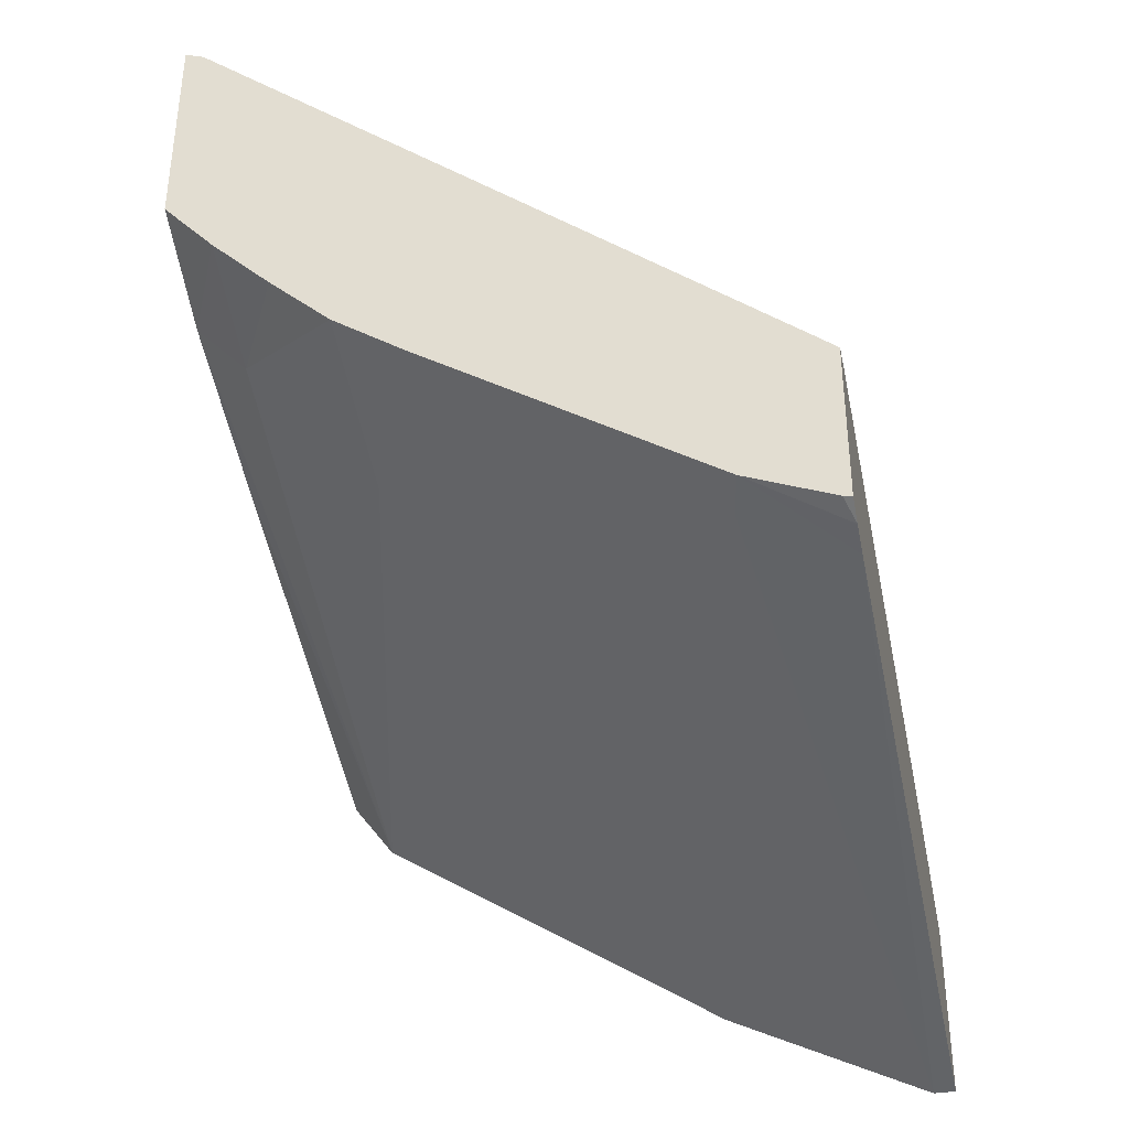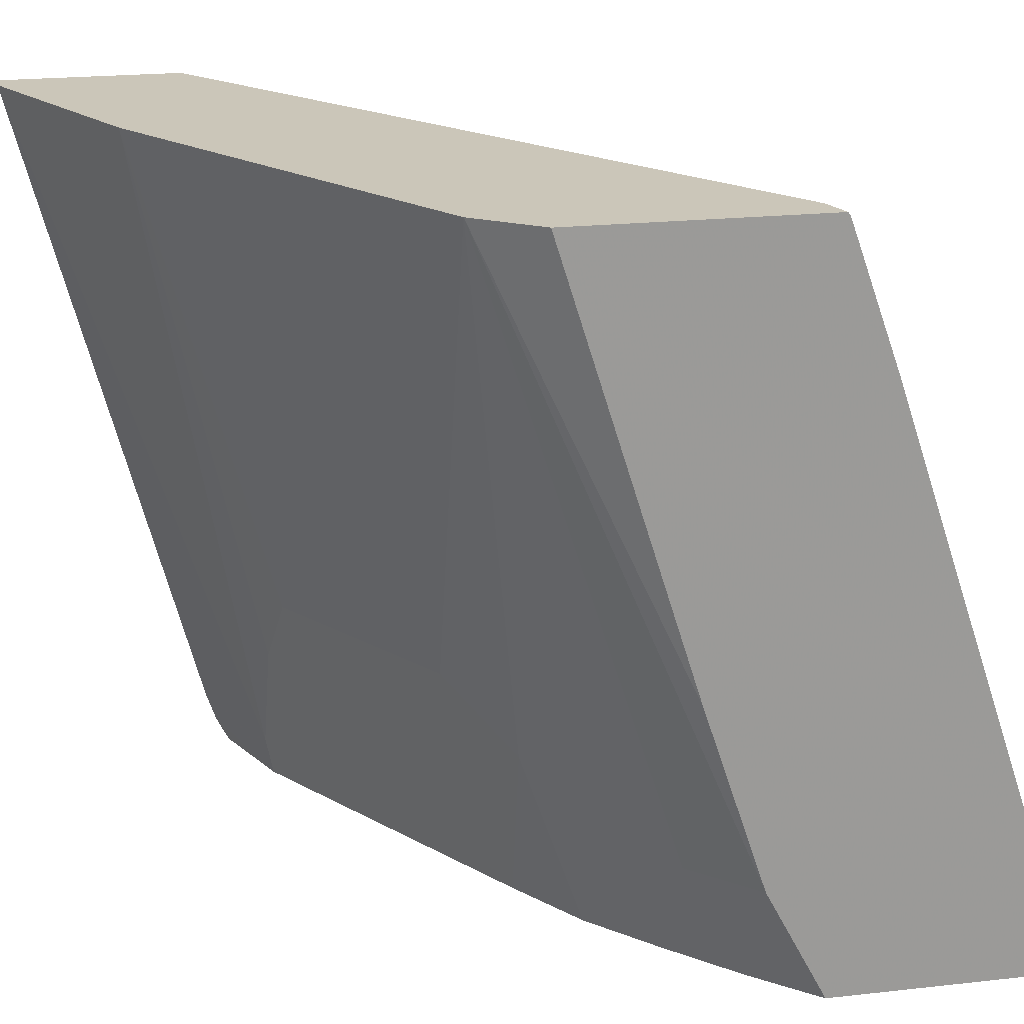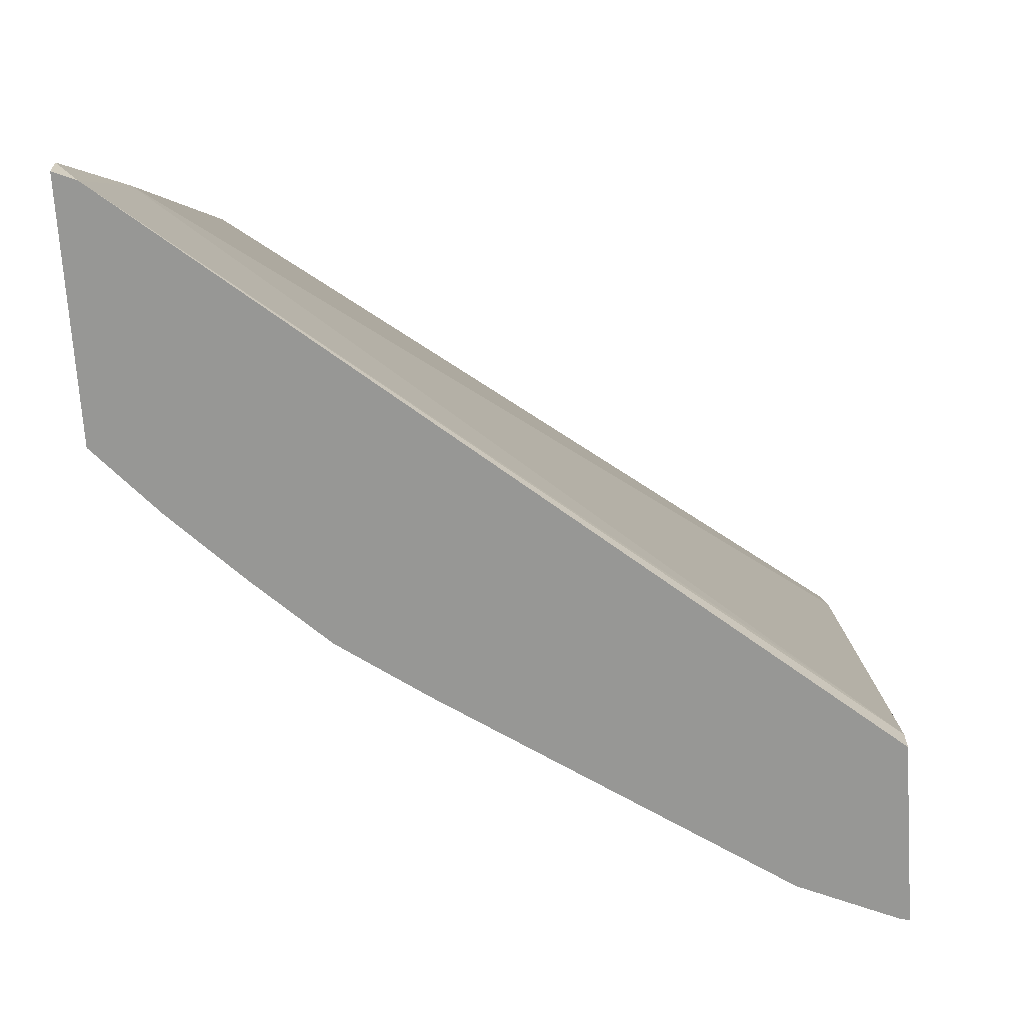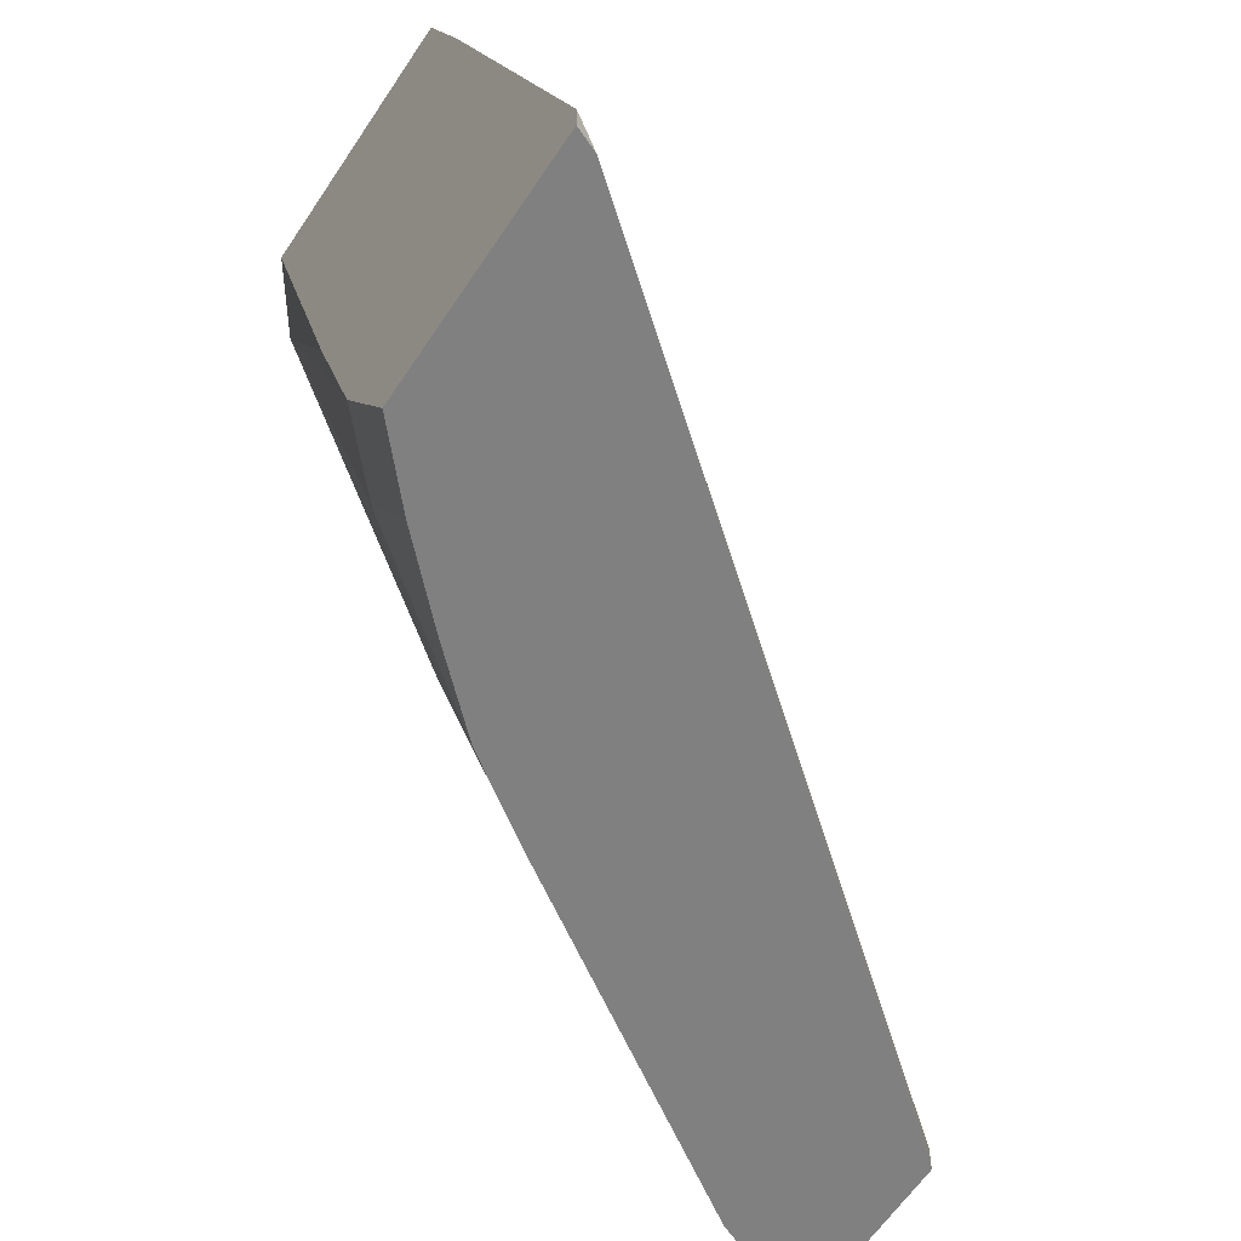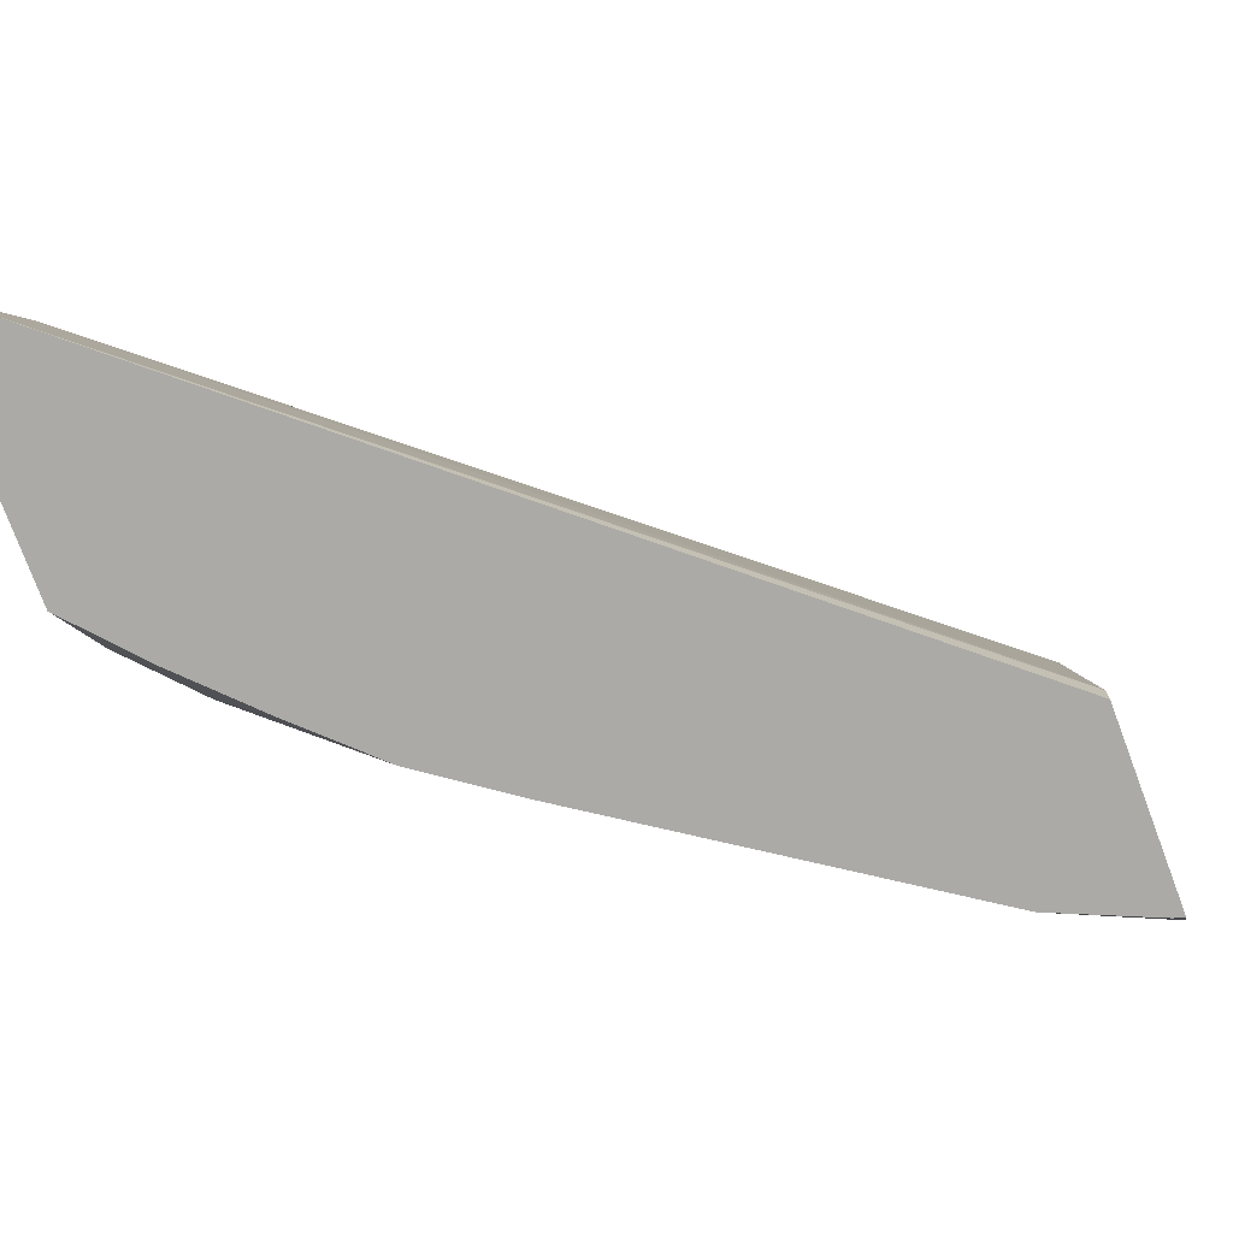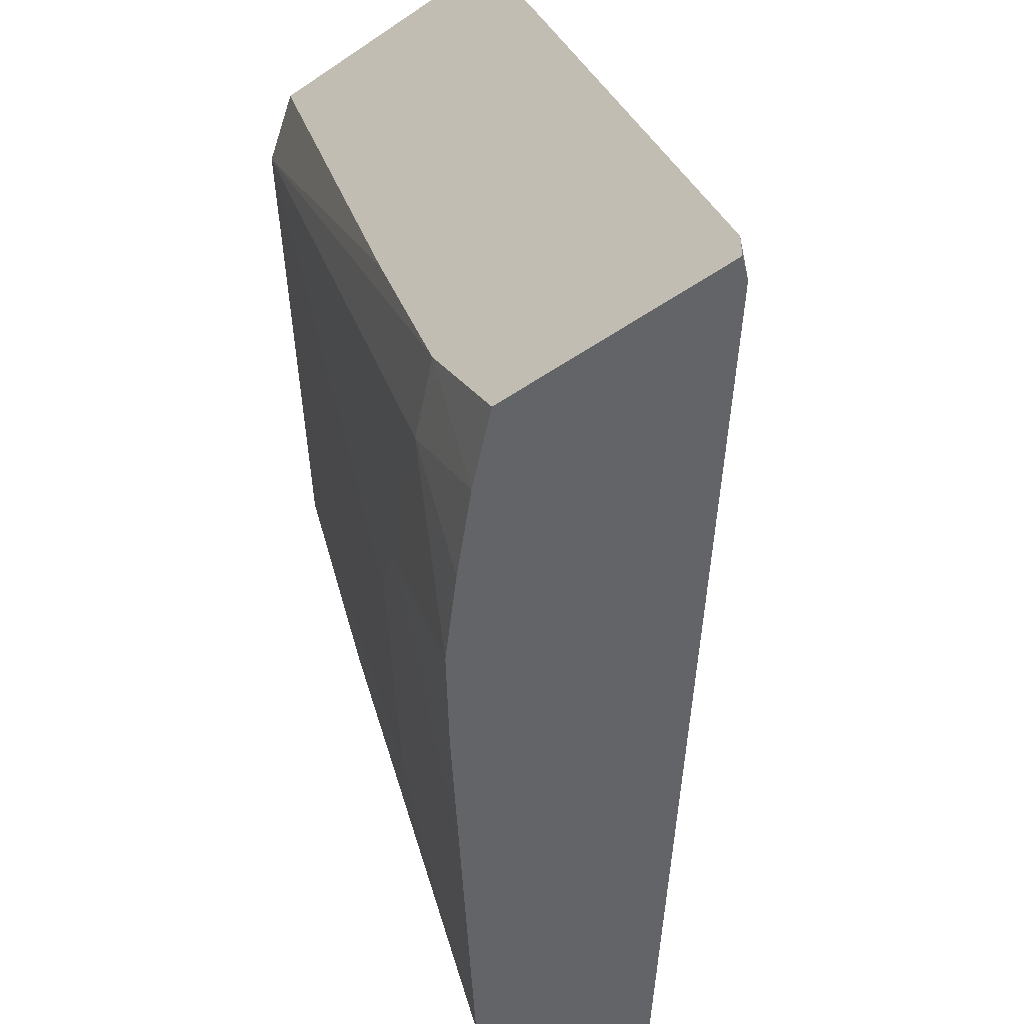
<metadata>
{"format":"obj","ext":"obj","renderer":"f3d","projection":"perspective","resolution":1024,"background":"white","views":[{"elev":-37.1,"azim":12.3,"up":"+Z"},{"elev":21.0,"azim":-101.4,"up":"+Y"},{"elev":-68.1,"azim":3.7,"up":"+Y"},{"elev":-60.1,"azim":-33.1,"up":"+Y"},{"elev":-75.9,"azim":20.5,"up":"+Y"},{"elev":-51.3,"azim":-53.3,"up":"+Y"}]}
</metadata>
<code>
v -0.3355 0.07605 -0.678
v -0.3383 0.07605 -0.6773
v -0.3355 0.08336 -0.6817
v -0.3355 0.07605 -0.625
v -0.3662 0.07605 -0.6654
v -0.3355 0.09297 -0.6849
v -0.3355 0.08336 -0.625
v -0.5366 0.07605 -0.4569
v -0.3856 0.113 -0.6648
v -0.369 0.08975 -0.6681
v -0.4261 0.07605 -0.6255
v -0.4222 0.1164 -0.6415
v -0.3426 0.3093 -0.7414
v -0.3355 0.3093 -0.7414
v -0.3355 0.09105 -0.6269
v -0.3524 0.08644 -0.6116
v -0.5318 0.1263 -0.472
v -0.5431 0.08441 -0.4541
v -0.5431 0.07605 -0.4541
v -0.4055 0.1529 -0.6648
v -0.3889 0.1296 -0.6681
v -0.4091 0.3093 -0.7082
v -0.3699 0.3093 -0.7278
v -0.3692 0.3093 -0.7281
v -0.4654 0.1529 -0.6249
v -0.4612 0.07605 -0.602
v -0.4853 0.133 -0.605
v -0.3355 0.3093 -0.6839
v -0.3524 0.1662 -0.6315
v -0.3355 0.1831 -0.6499
v -0.5318 0.3058 -0.5319
v -0.5431 0.1443 -0.4741
v -0.3355 0.2813 -0.6745
v -0.3355 0.2828 -0.675
v -0.5431 0.07605 -0.5264
v -0.5287 0.3093 -0.6284
v -0.4853 0.07605 -0.5851
v -0.462 0.07646 -0.6016
v -0.5252 0.113 -0.5651
v -0.3355 0.3029 -0.6817
v -0.5336 0.3093 -0.5336
v -0.3355 0.2665 -0.6708
v -0.5431 0.3093 -0.5304
v -0.5431 0.3081 -0.5296
v -0.5431 0.2639 -0.5139
v -0.3355 0.2974 -0.6799
v -0.5431 0.1126 -0.5456
v -0.5258 0.07605 -0.5457
v -0.5431 0.1725 -0.5655
v -0.5431 0.3093 -0.6087
v -0.5058 0.07605 -0.5657
f 17 34 31
f 18 32 45
f 18 45 44
f 18 47 35
f 18 43 50
f 18 50 49
f 18 49 47
f 18 35 19
f 18 44 43
f 17 33 34
f 15 30 29
f 17 32 18
f 17 31 45
f 16 29 17
f 15 29 16
f 13 28 14
f 13 41 28
f 13 43 41
f 13 50 43
f 20 22 21
f 13 36 50
f 17 29 33
f 20 25 36
f 31 41 43
f 25 27 36
f 13 22 36
f 39 48 47
f 39 51 48
f 37 51 39
f 36 49 50
f 36 47 49
f 36 39 47
f 35 47 48
f 31 46 40
f 31 34 46
f 31 44 45
f 31 43 44
f 29 42 33
f 29 30 42
f 28 31 40
f 28 41 31
f 27 39 36
f 27 37 39
f 27 38 37
f 26 38 27
f 26 37 38
f 20 36 22
f 13 23 22
f 17 45 32
f 12 25 20
f 1 11 5
f 1 26 11
f 1 37 26
f 1 51 37
f 1 48 51
f 1 35 48
f 1 19 35
f 1 8 19
f 1 4 8
f 1 7 4
f 1 5 2
f 1 15 7
f 1 42 30
f 1 33 42
f 1 34 33
f 1 40 46
f 1 28 40
f 1 14 28
f 1 6 14
f 1 3 6
f 1 2 3
f 13 24 23
f 1 30 15
f 2 5 3
f 1 46 34
f 4 7 8
f 11 27 25
f 3 5 6
f 11 26 27
f 11 25 12
f 10 24 13
f 10 22 23
f 10 21 22
f 9 12 20
f 9 21 10
f 9 20 21
f 10 23 24
f 6 13 14
f 8 16 17
f 5 9 10
f 5 11 12
f 5 12 9
f 6 10 13
f 5 10 6
f 7 16 8
f 8 17 18
f 8 18 19
f 7 15 16

</code>
